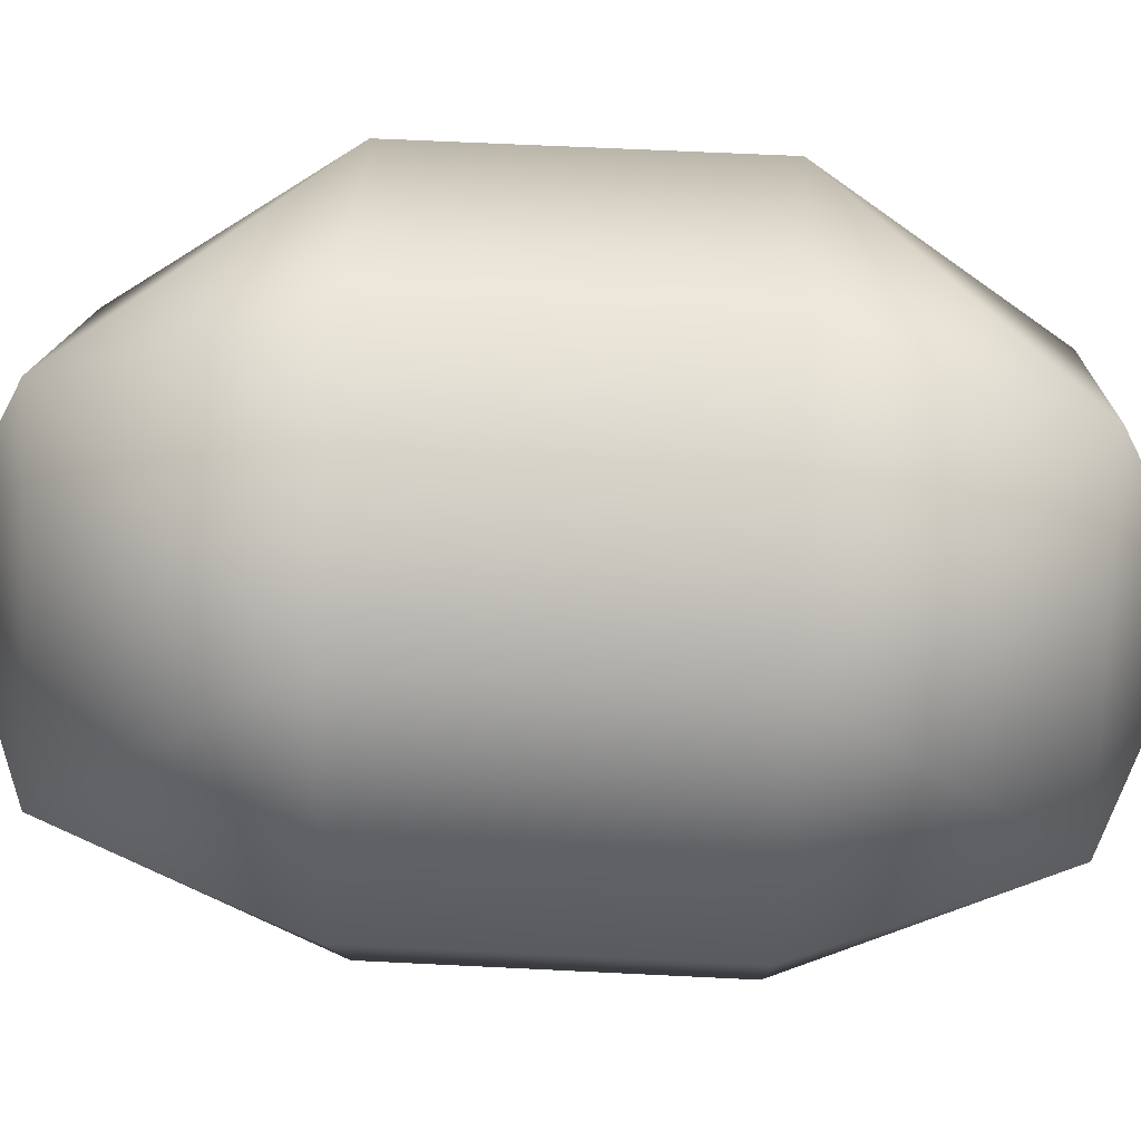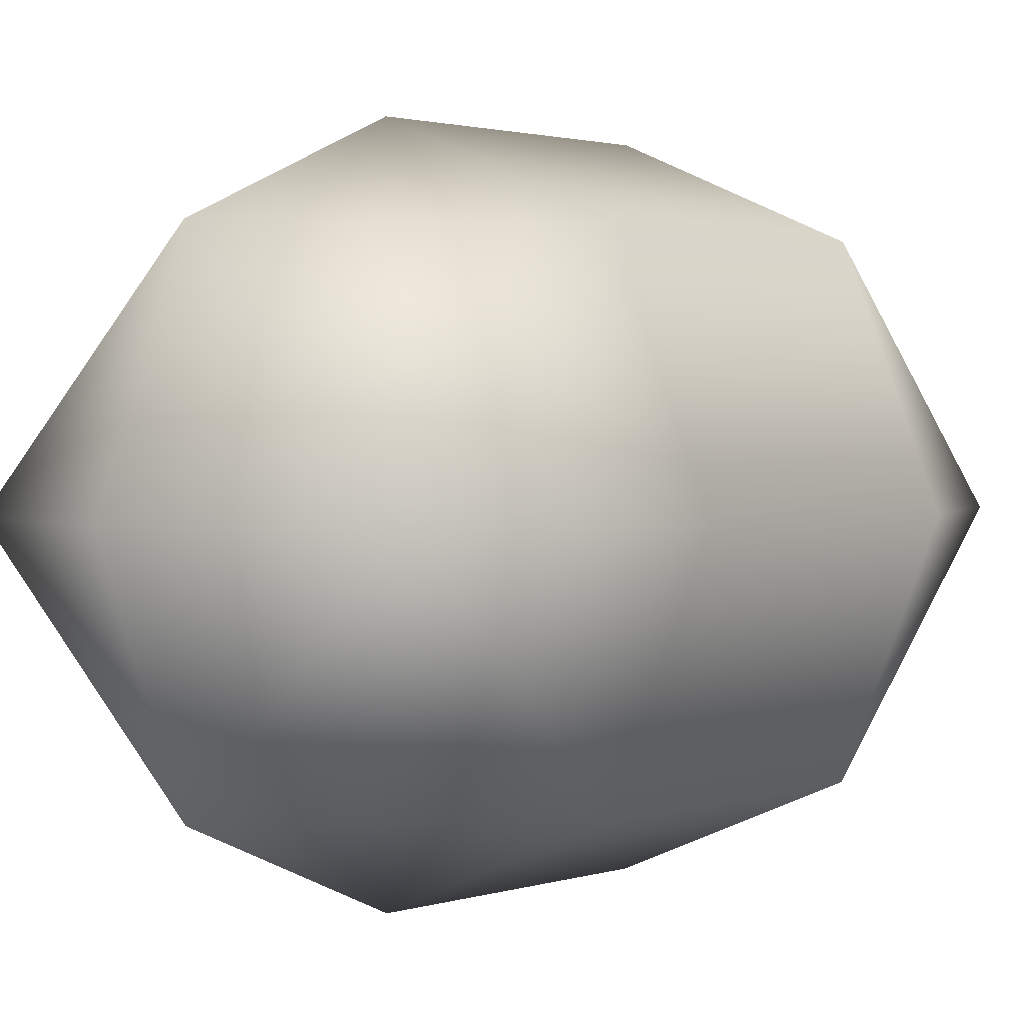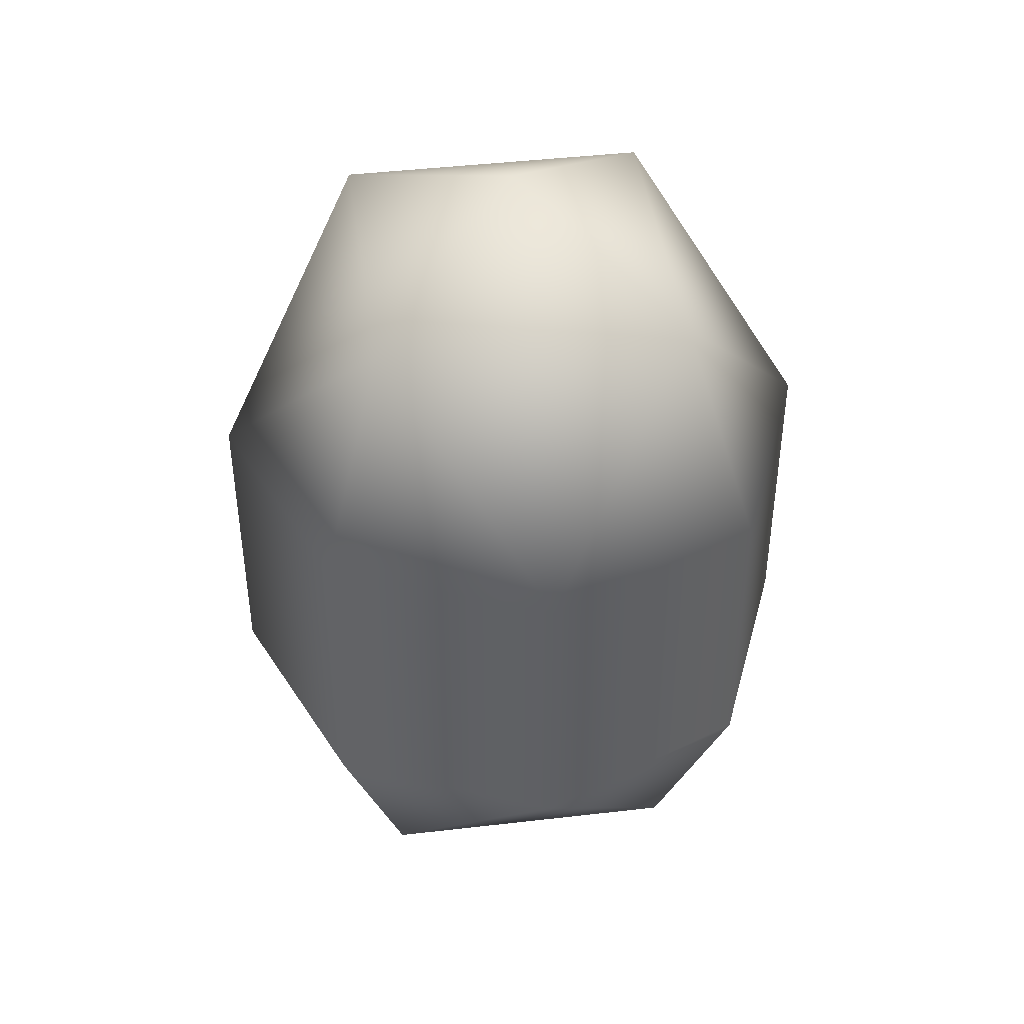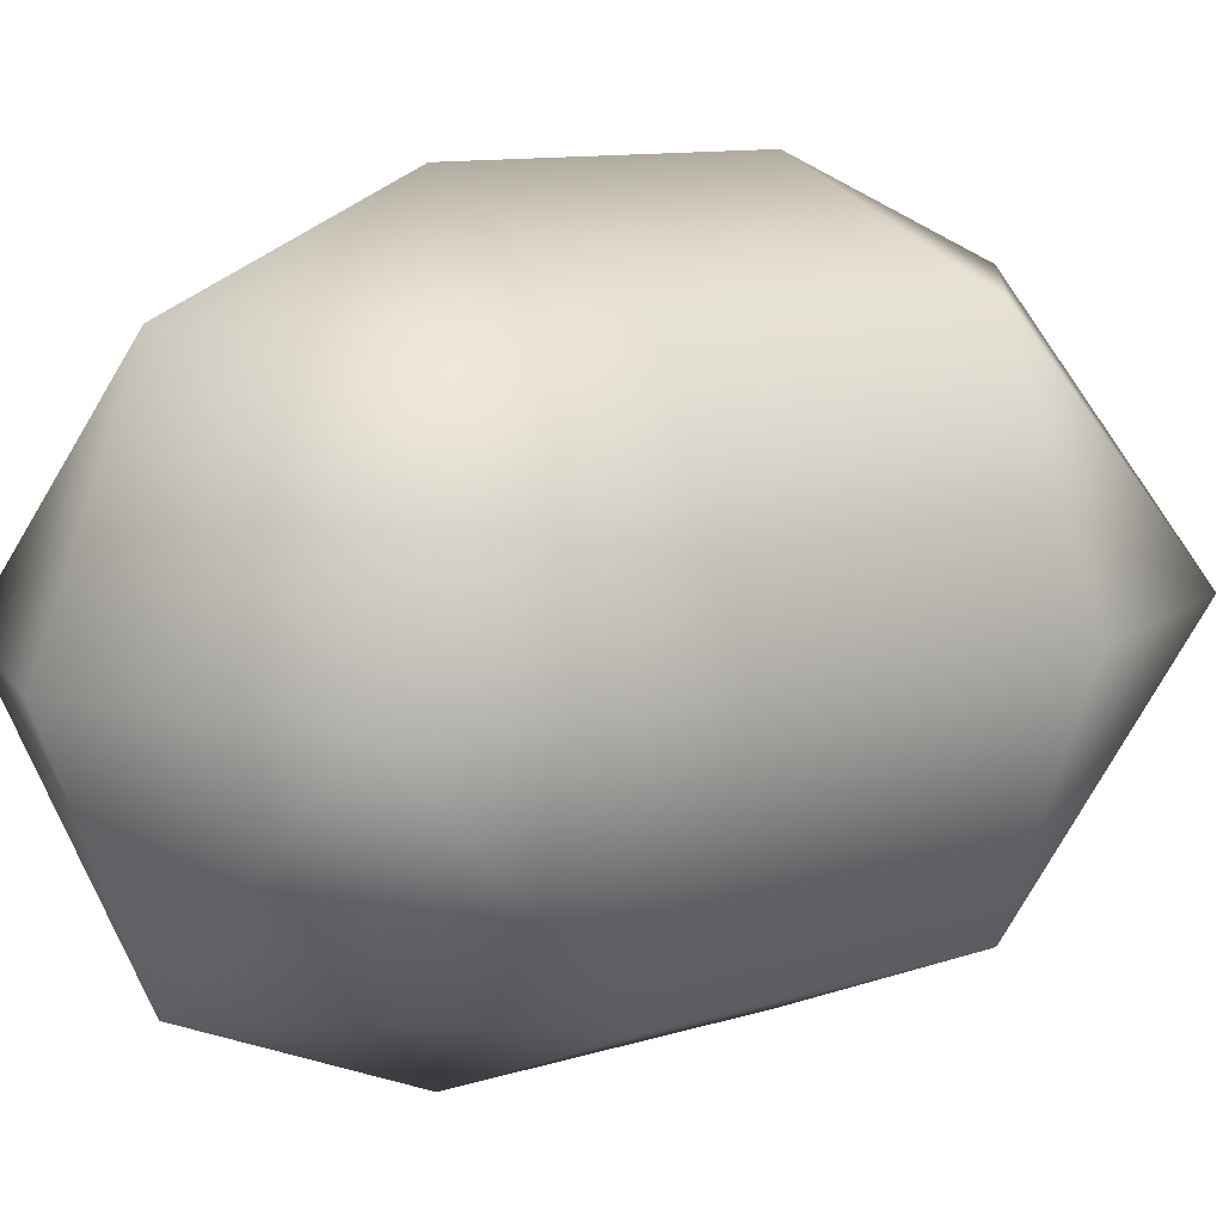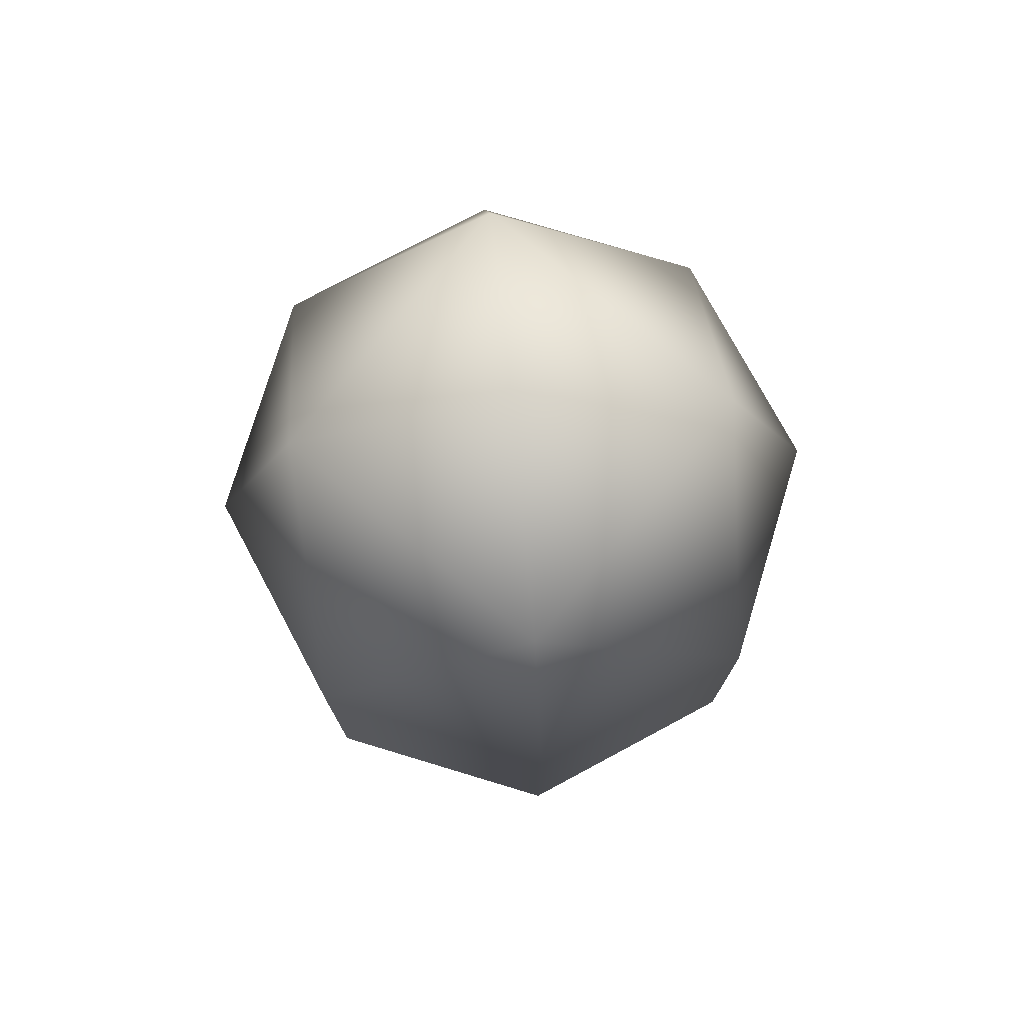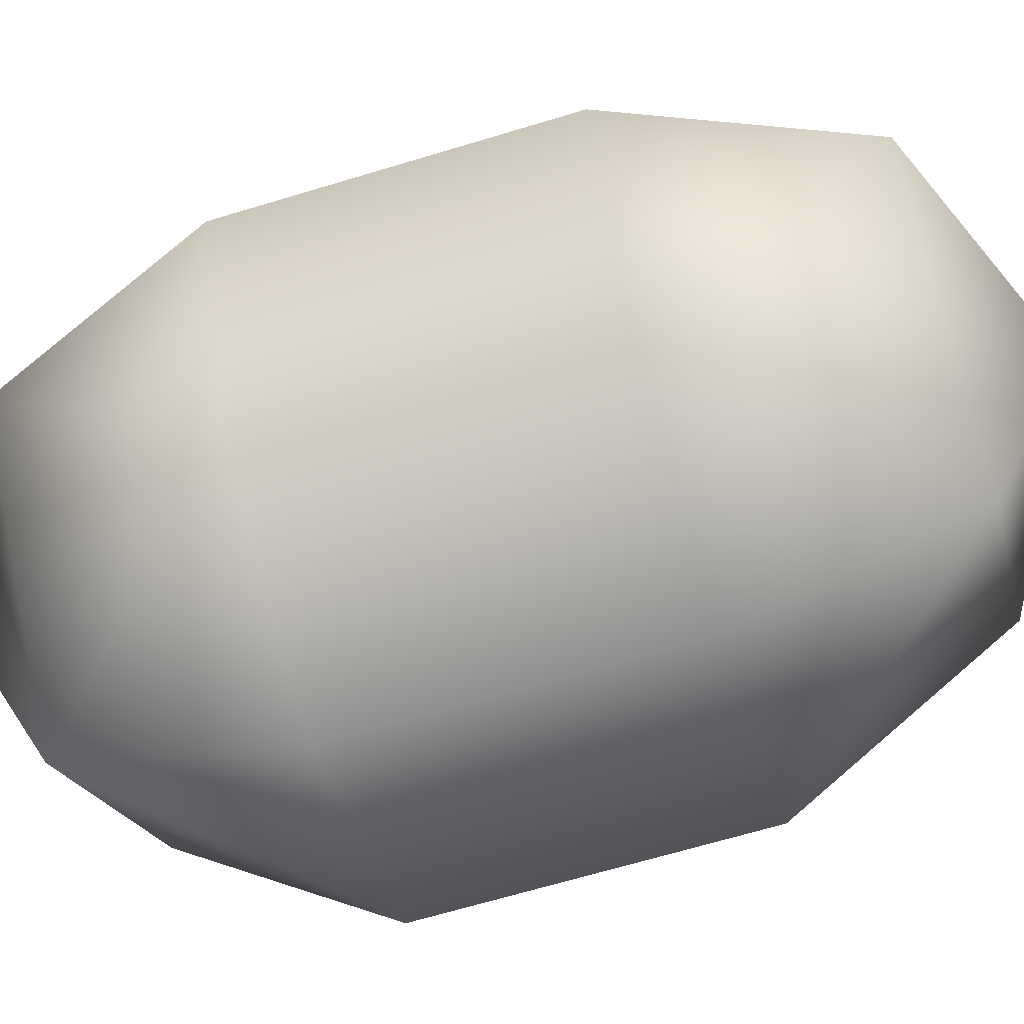
<metadata>
{"format":"obj","ext":"obj","renderer":"f3d","projection":"perspective","resolution":1024,"background":"white","views":[{"elev":58.2,"azim":93.0,"up":"+Y"},{"elev":1.6,"azim":-140.9,"up":"+Y"},{"elev":43.8,"azim":-142.8,"up":"+Z"},{"elev":9.7,"azim":49.4,"up":"+Y"},{"elev":76.4,"azim":-95.7,"up":"+Z"},{"elev":-65.0,"azim":107.1,"up":"+Y"}]}
</metadata>
<code>
g capsule_0
v -1 0 0
v -0.7071 0.7071 0
v 4.371e-08 1 0
v 0.7071 0.7071 0
v 1 -8.742e-08 0
v 0.7071 -0.7071 0
v -1.192e-08 -1 0
v -0.7071 -0.7071 0
v -1 0 1
v -0.7071 0.7071 1
v 4.371e-08 1 1
v 0.7071 0.7071 1
v 1 -8.742e-08 1
v 0.7071 -0.7071 1
v -1.192e-08 -1 1
v -0.7071 -0.7071 1
v 0 0 -1
v 0 0.7071 -0.7071
v -0.7071 0 -0.7071
v 0.7071 0 -0.7071
v 0 -0.7071 -0.7071
v 0 0 2
v 0 0.7071 1.707
v -0.7071 0 1.707
v 0.7071 0 1.707
v 0 -0.7071 1.707
g capsule_0_0
f 10 2 1
f 1 9 10
f 11 3 2
f 2 10 11
f 12 4 3
f 3 11 12
f 13 5 4
f 4 12 13
f 14 6 5
f 5 13 14
f 15 7 6
f 6 14 15
f 16 8 7
f 7 15 16
f 9 1 8
f 8 16 9
f 2 19 1
f 3 18 2
f 19 2 18
f 18 17 19
f 4 18 3
f 5 20 4
f 18 4 20
f 20 17 18
f 6 20 5
f 7 21 6
f 20 6 21
f 21 17 20
f 8 21 7
f 1 19 8
f 21 8 19
f 19 17 21
f 24 22 23
f 23 10 24
f 10 23 11
f 9 24 10
f 23 22 25
f 25 12 23
f 12 25 13
f 11 23 12
f 25 22 26
f 26 14 25
f 14 26 15
f 13 25 14
f 26 22 24
f 24 16 26
f 16 24 9
f 15 26 16

</code>
